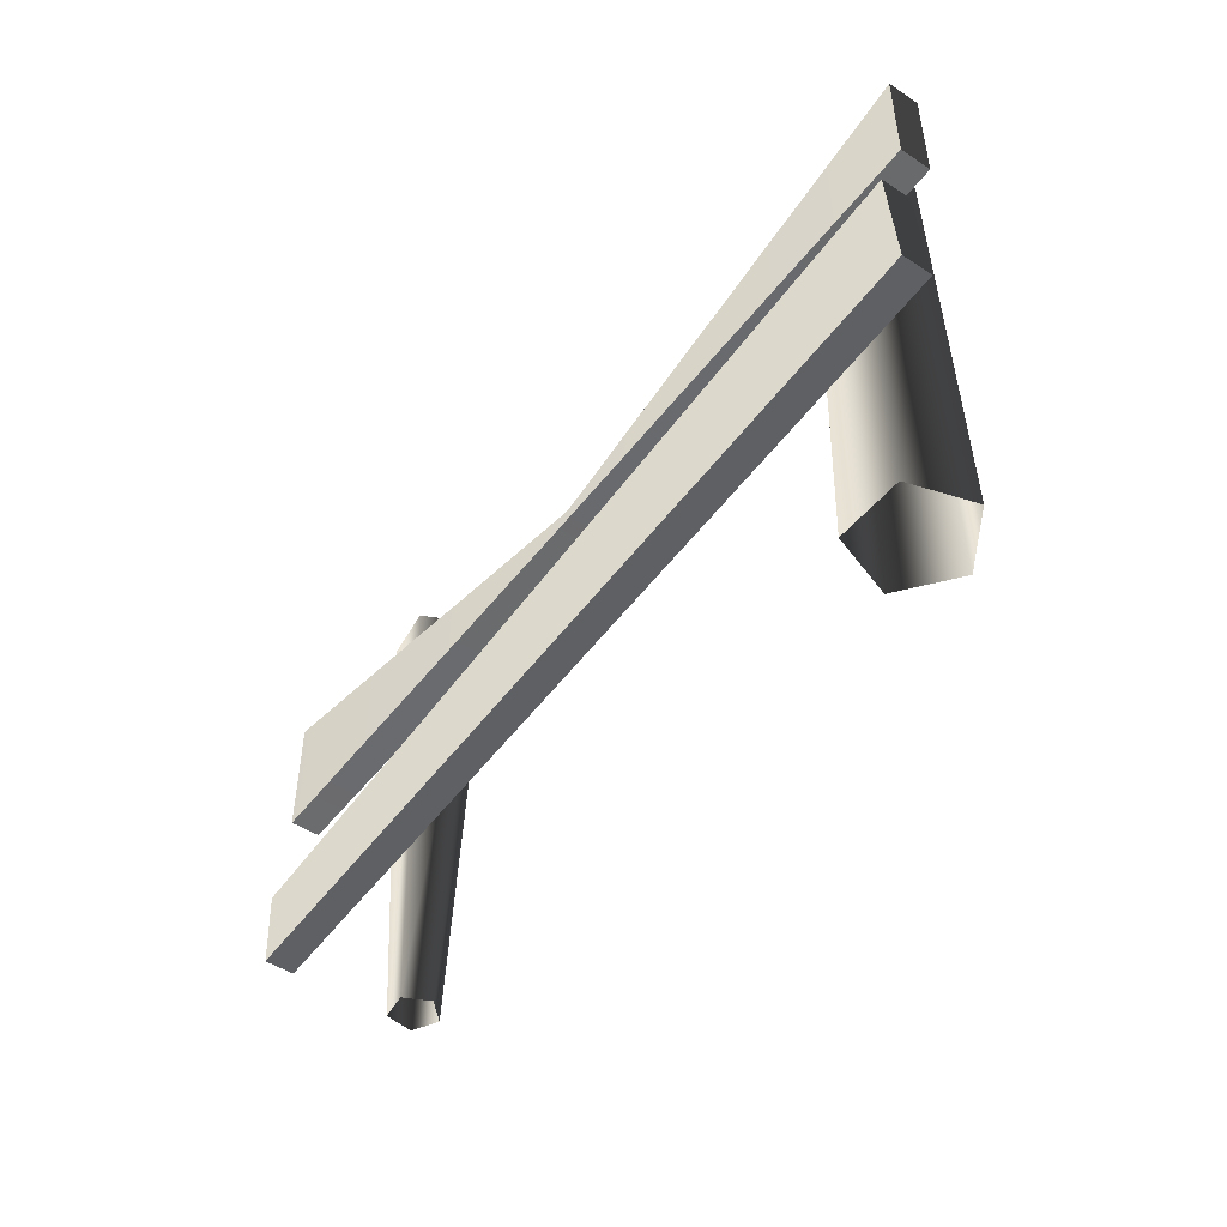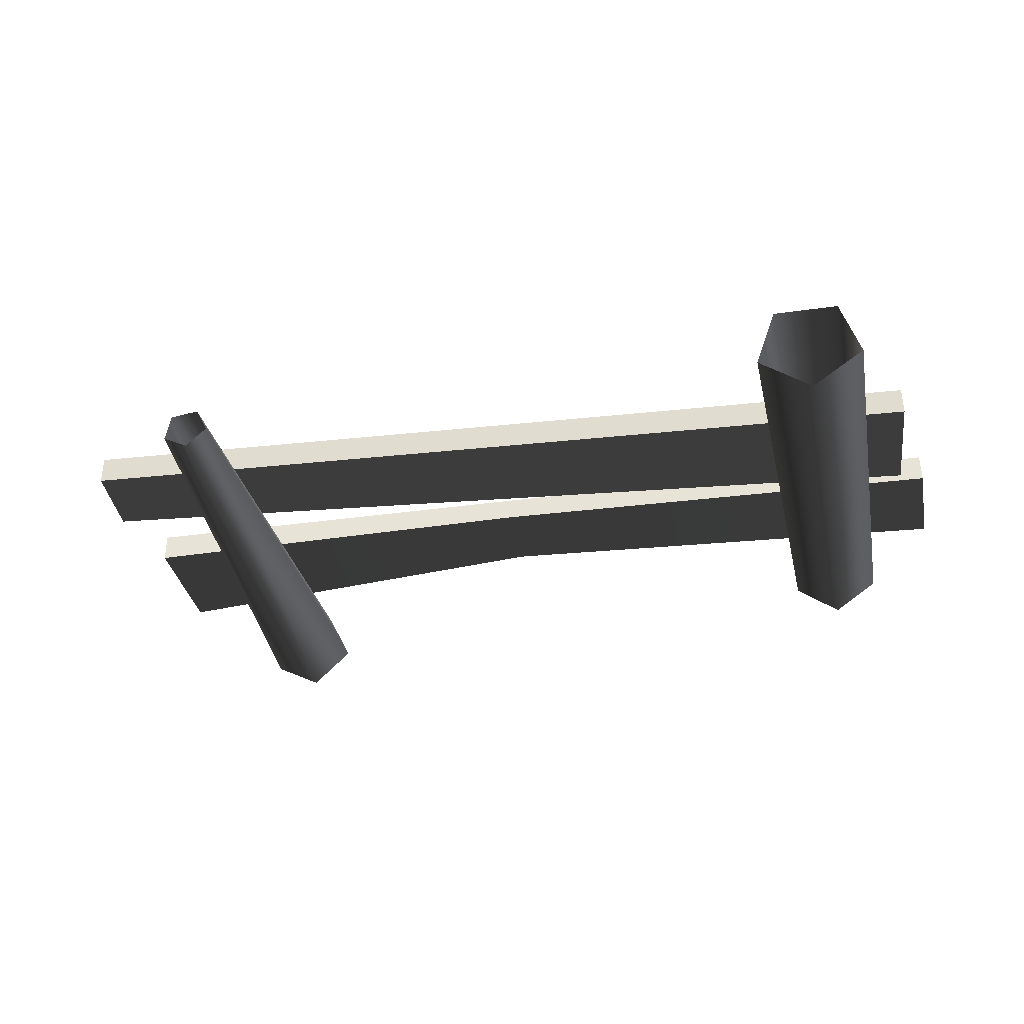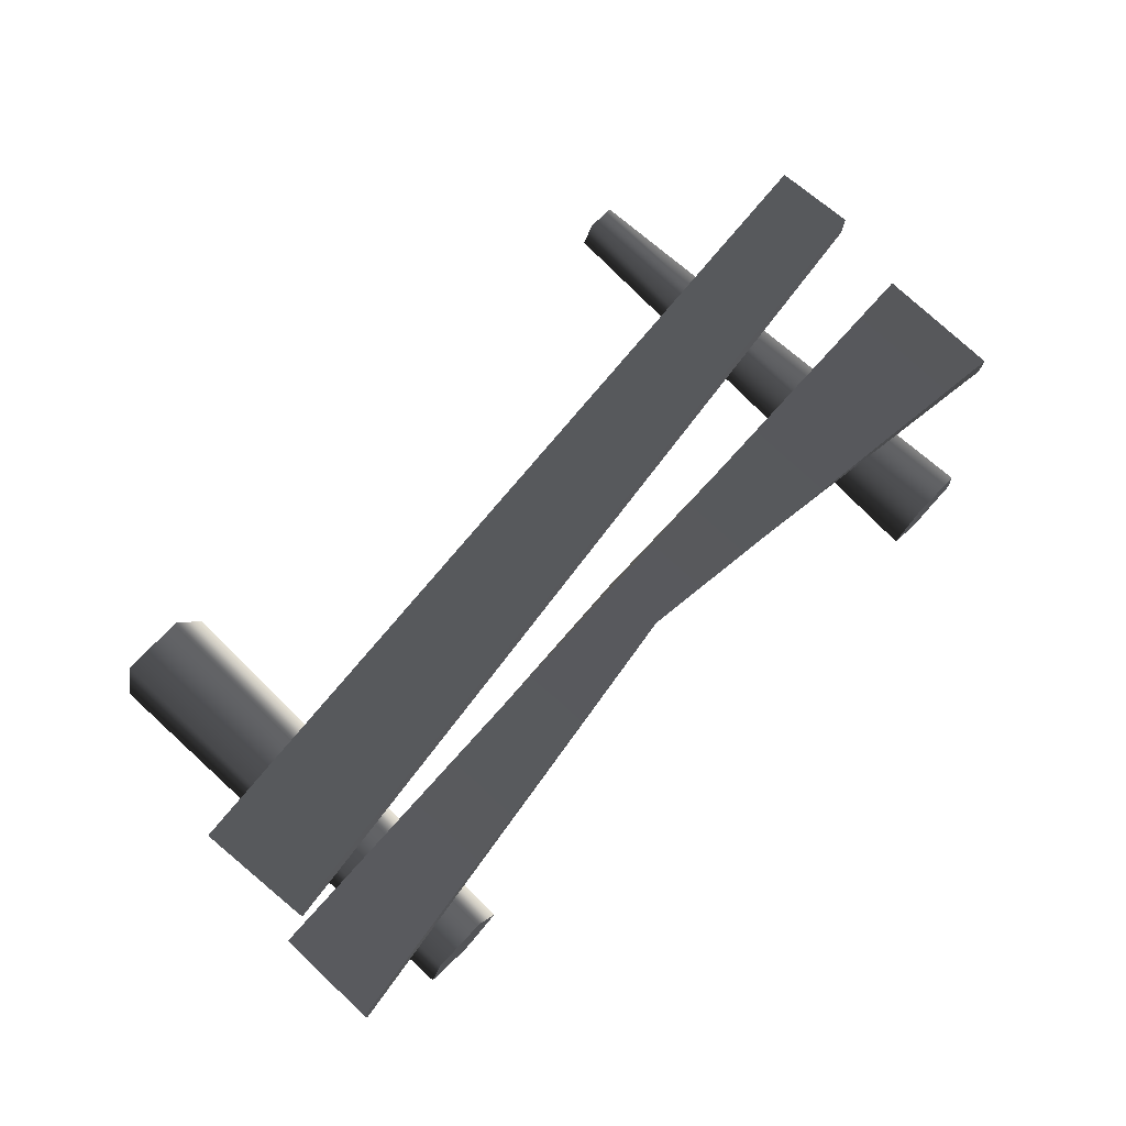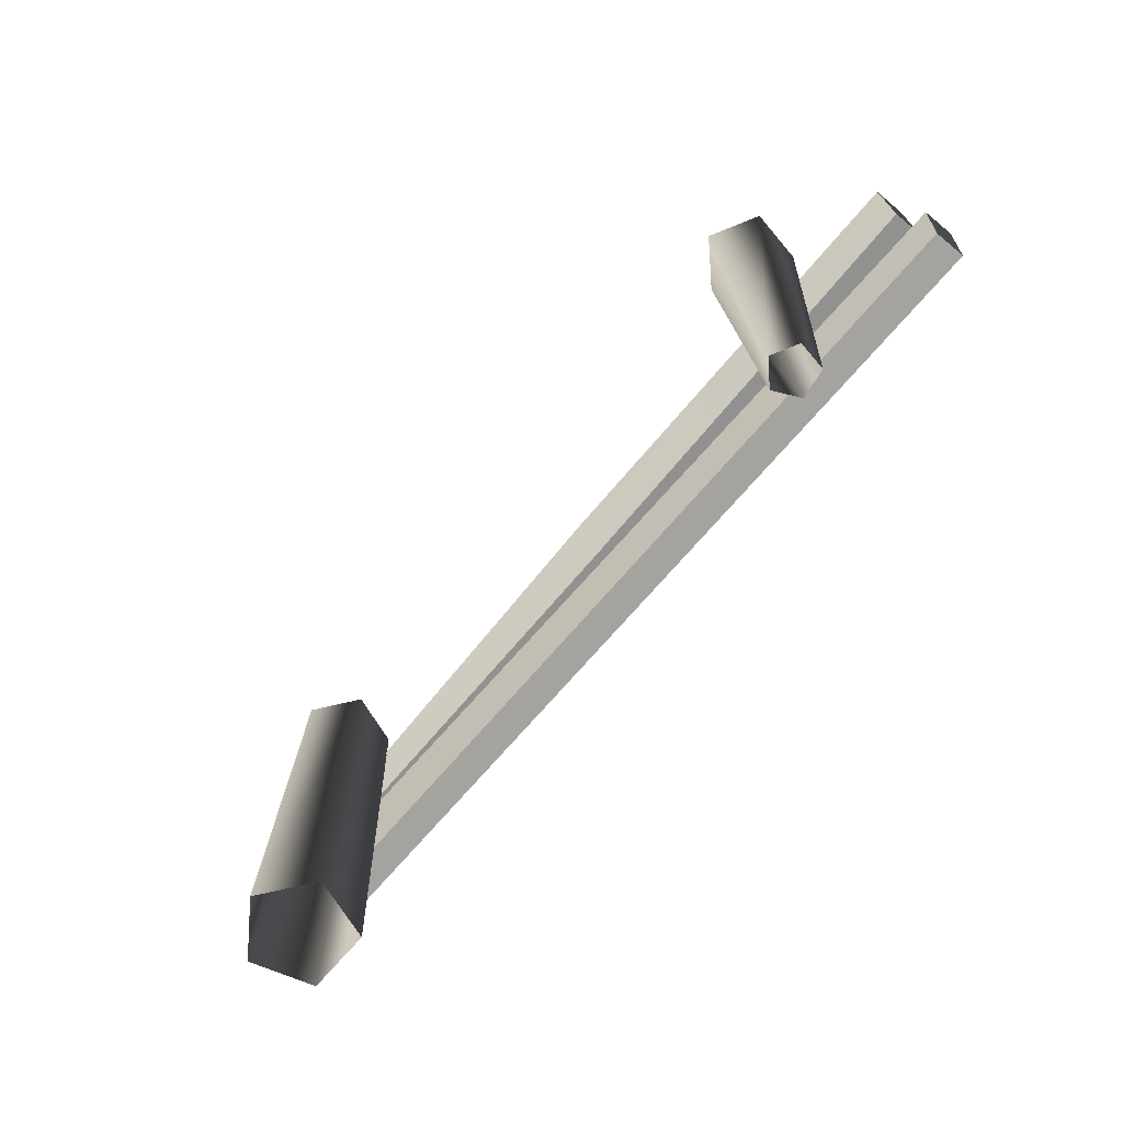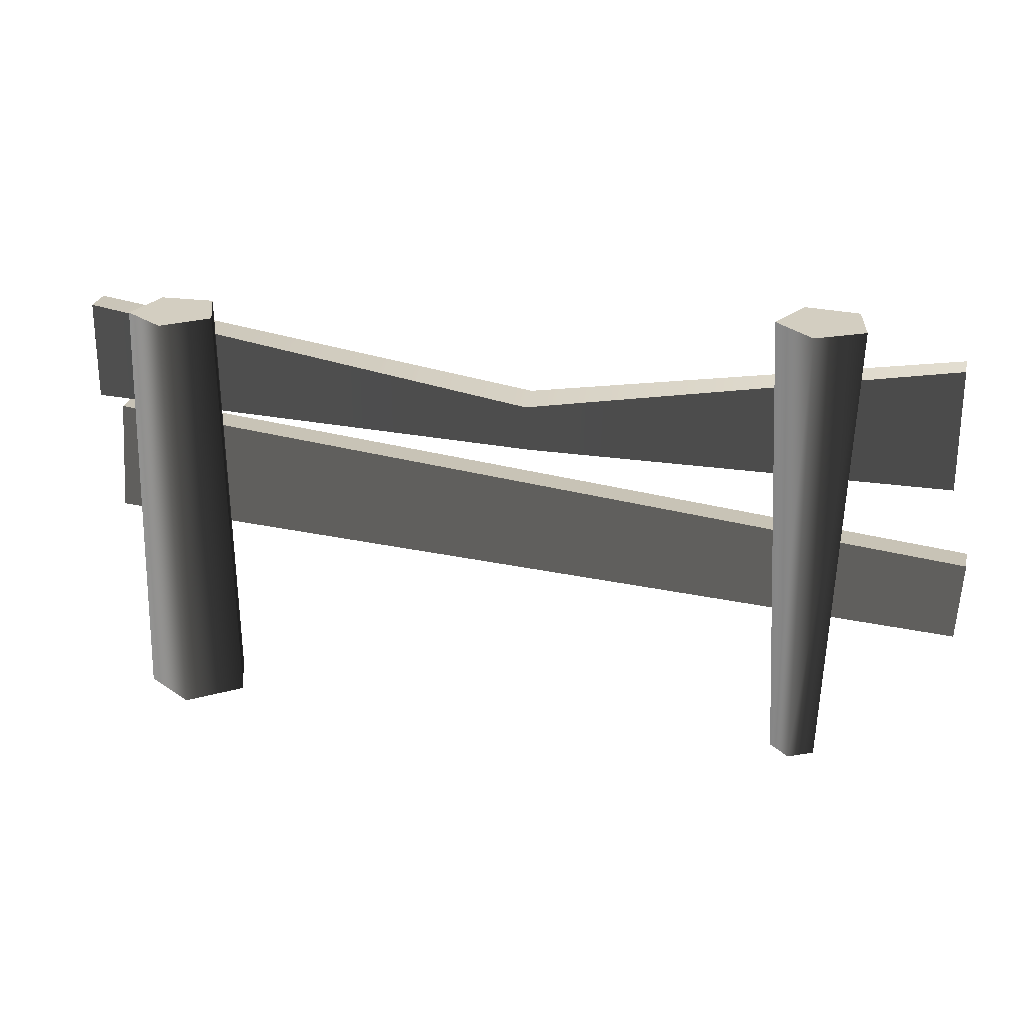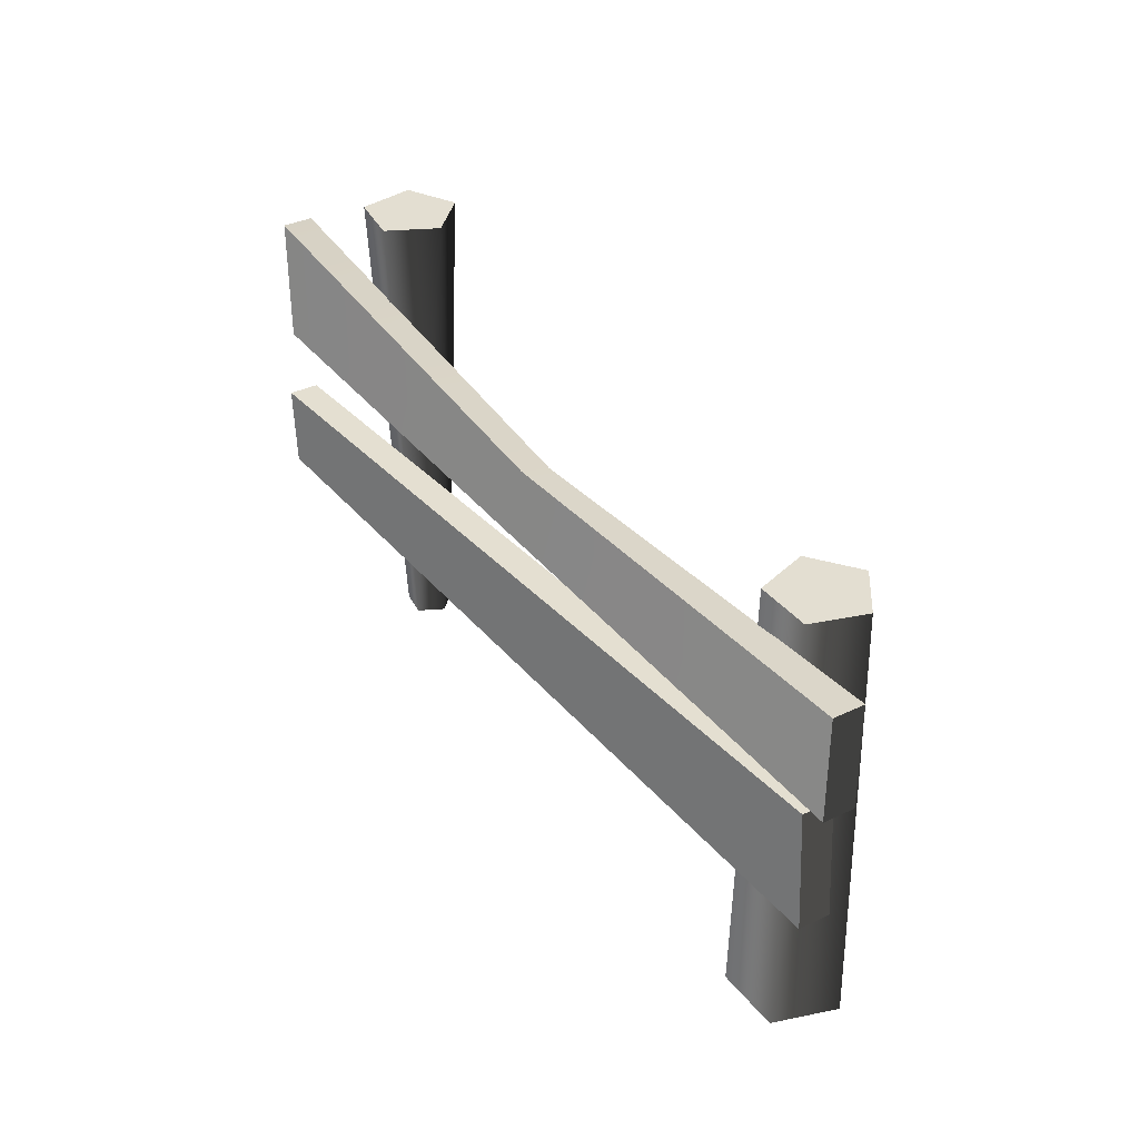
<metadata>
{"format":"obj","ext":"obj","renderer":"f3d","projection":"perspective","resolution":1024,"background":"white","views":[{"elev":-48.4,"azim":53.8,"up":"+Y"},{"elev":-35.6,"azim":11.8,"up":"+Z"},{"elev":75.2,"azim":133.4,"up":"+Z"},{"elev":-71.1,"azim":-129.6,"up":"+Y"},{"elev":25.2,"azim":-167.4,"up":"+Y"},{"elev":36.3,"azim":58.1,"up":"+Y"}]}
</metadata>
<code>
v -1.072 -0.3255 -0.1224
v -1.064 1.339 -0.1969
v -1.235 1.339 -0.1055
v -1.16 -0.3255 -0.07505
v -1.201 1.339 0.08546
v -1.143 -0.3255 0.02375
v -1.009 1.339 0.1121
v -1.043 -0.3255 0.03751
v -0.9245 1.339 -0.06246
v -0.9995 -0.3255 -0.05279
v -1.064 1.339 -0.1969
v -1.072 -0.3255 -0.1224
v -1.235 1.339 -0.1055
v -1.064 1.339 -0.1969
v -0.9245 1.339 -0.06246
v -1.201 1.339 0.08546
v -1.009 1.339 0.1121
v -1.625 0.1158 0.2258
v -1.644 0.4043 0.2258
v 1.557 0.7422 0.2258
v 1.584 0.3275 0.2258
v -1.644 0.4043 0.2258
v -1.644 0.4043 0.1193
v 1.557 0.7422 0.1193
v 1.557 0.7422 0.2258
v -1.644 0.4043 0.1193
v -1.625 0.1158 0.1193
v 1.584 0.3275 0.1193
v 1.557 0.7422 0.1193
v -1.625 0.1158 0.1193
v -1.625 0.1158 0.2258
v 1.584 0.3275 0.2258
v 1.584 0.3275 0.1193
v 1.584 0.3275 0.2258
v 1.557 0.7422 0.2258
v 1.557 0.7422 0.1193
v 1.584 0.3275 0.1193
v -1.625 0.1158 0.1193
v -1.644 0.4043 0.1193
v -1.644 0.4043 0.2258
v -1.625 0.1158 0.2258
v -1.572 0.6972 0.2258
v -1.572 1.145 0.2258
v -0.03843 0.929 0.1552
v -0.03843 0.7329 0.2248
v 1.644 0.7804 0.2258
v 1.644 1.145 0.2258
v -1.572 1.145 0.2258
v -1.572 1.145 0.1193
v -0.03843 0.9047 0.05156
v -0.03843 0.929 0.1552
v 1.644 1.145 0.1193
v 1.644 1.145 0.2258
v -1.572 1.145 0.1193
v -1.572 0.6972 0.1193
v -0.03843 0.7087 0.1211
v -0.03843 0.9047 0.05156
v 1.644 1.145 0.1193
v 1.644 0.7804 0.1193
v -1.572 0.6972 0.1193
v -1.572 0.6972 0.2258
v -0.03843 0.7329 0.2248
v -0.03843 0.7087 0.1211
v 1.644 0.7804 0.1193
v 1.644 0.7804 0.2258
v 1.644 0.7804 0.2258
v 1.644 1.145 0.2258
v 1.644 1.145 0.1193
v 1.644 0.7804 0.1193
v -1.572 0.6972 0.1193
v -1.572 1.145 0.1193
v -1.572 1.145 0.2258
v -1.572 0.6972 0.2258
v 1.138 -0.3255 0.1293
v 1.155 1.203 0.1019
v 1.349 1.203 0.09809
v 1.367 -0.3255 0.1248
v 1.405 1.203 -0.08752
v 1.434 -0.3255 -0.09467
v 1.246 1.203 -0.1984
v 1.245 -0.3255 -0.2258
v 1.091 1.203 -0.08137
v 1.063 -0.3255 -0.0874
v 1.155 1.203 0.1019
v 1.138 -0.3255 0.1293
v 1.091 1.203 -0.08137
v 1.246 1.203 -0.1984
v 1.405 1.203 -0.08752
v 1.349 1.203 0.09809
v 1.155 1.203 0.1019
g Farm_fence2_1276_171
f 1 3 2
f 1 4 3
f 4 5 3
f 4 6 5
f 6 7 5
f 6 8 7
f 8 9 7
f 8 10 9
f 10 11 9
f 10 12 11
f 13 15 14
f 15 13 16
f 15 16 17
f 18 20 19
f 18 21 20
f 22 24 23
f 22 25 24
f 26 28 27
f 26 29 28
f 30 32 31
f 30 33 32
f 34 36 35
f 34 37 36
f 38 40 39
f 38 41 40
f 42 44 43
f 42 45 44
f 44 45 46
f 44 46 47
f 48 50 49
f 48 51 50
f 51 52 50
f 51 53 52
f 54 56 55
f 54 57 56
f 56 57 58
f 56 58 59
f 60 62 61
f 60 63 62
f 62 63 64
f 62 64 65
f 66 68 67
f 66 69 68
f 70 72 71
f 70 73 72
f 74 76 75
f 74 77 76
f 77 78 76
f 77 79 78
f 79 80 78
f 79 81 80
f 81 82 80
f 81 83 82
f 83 84 82
f 83 85 84
f 86 88 87
f 88 86 89
f 89 86 90

</code>
